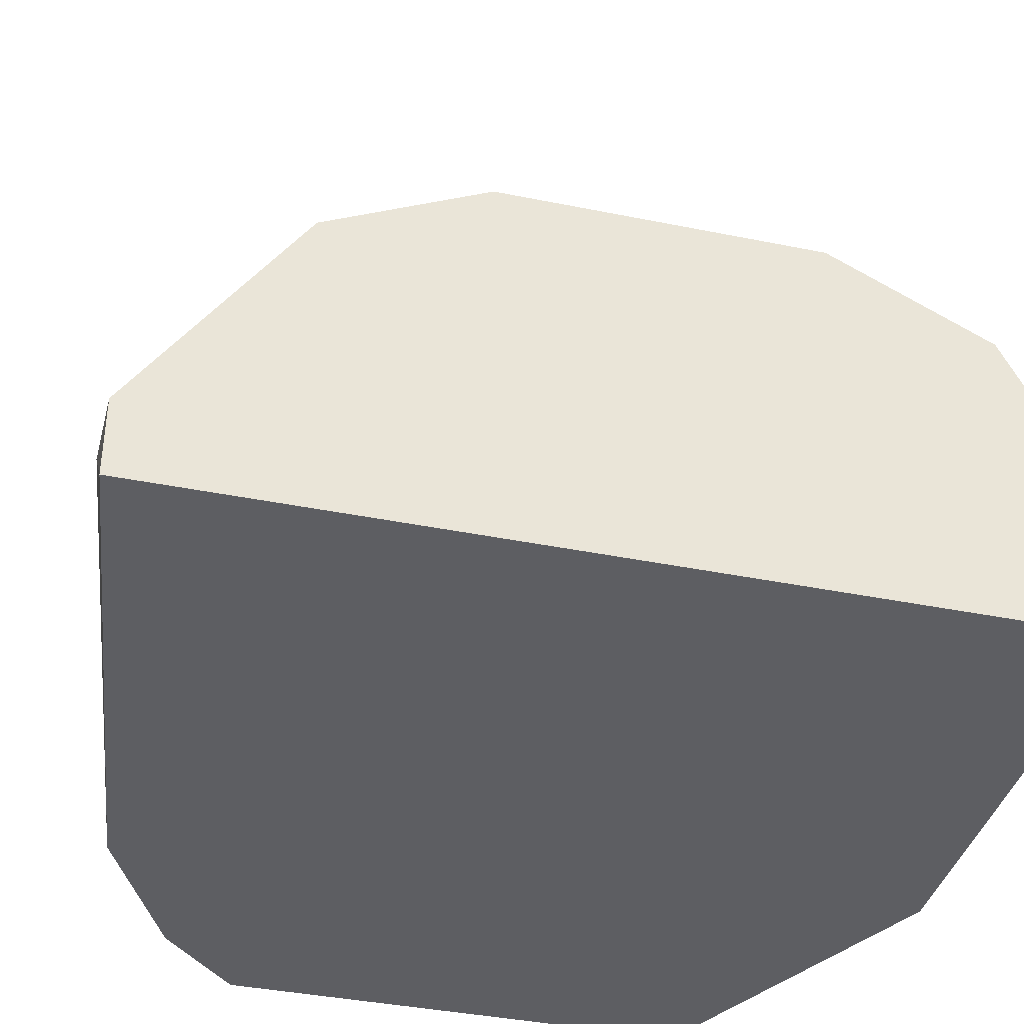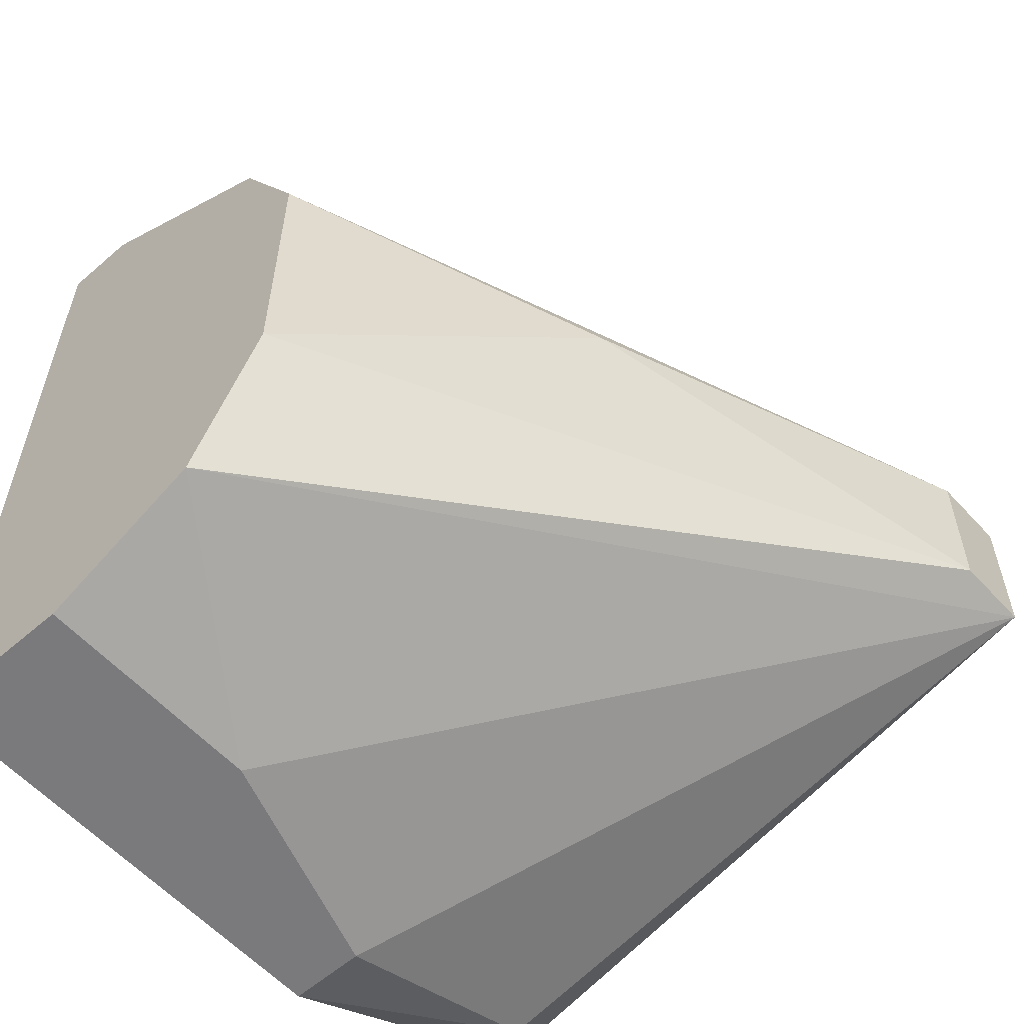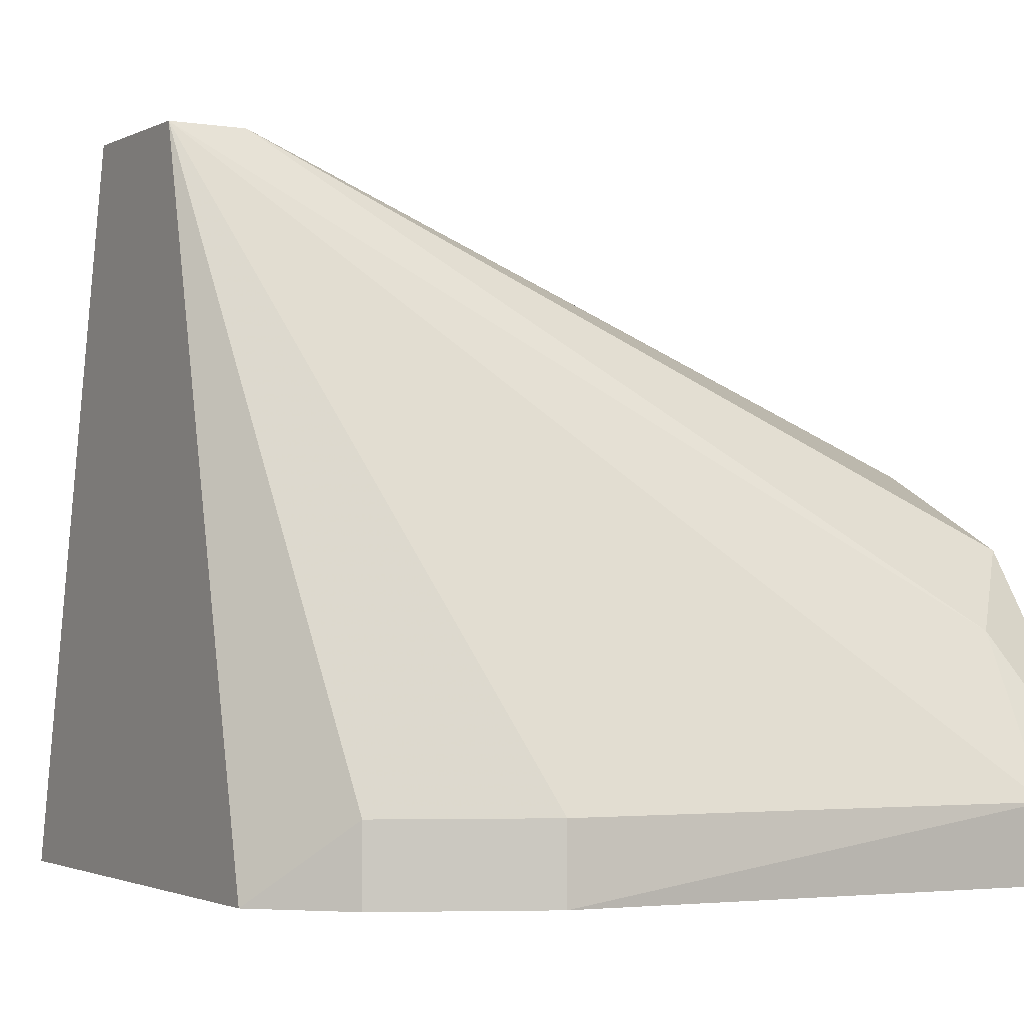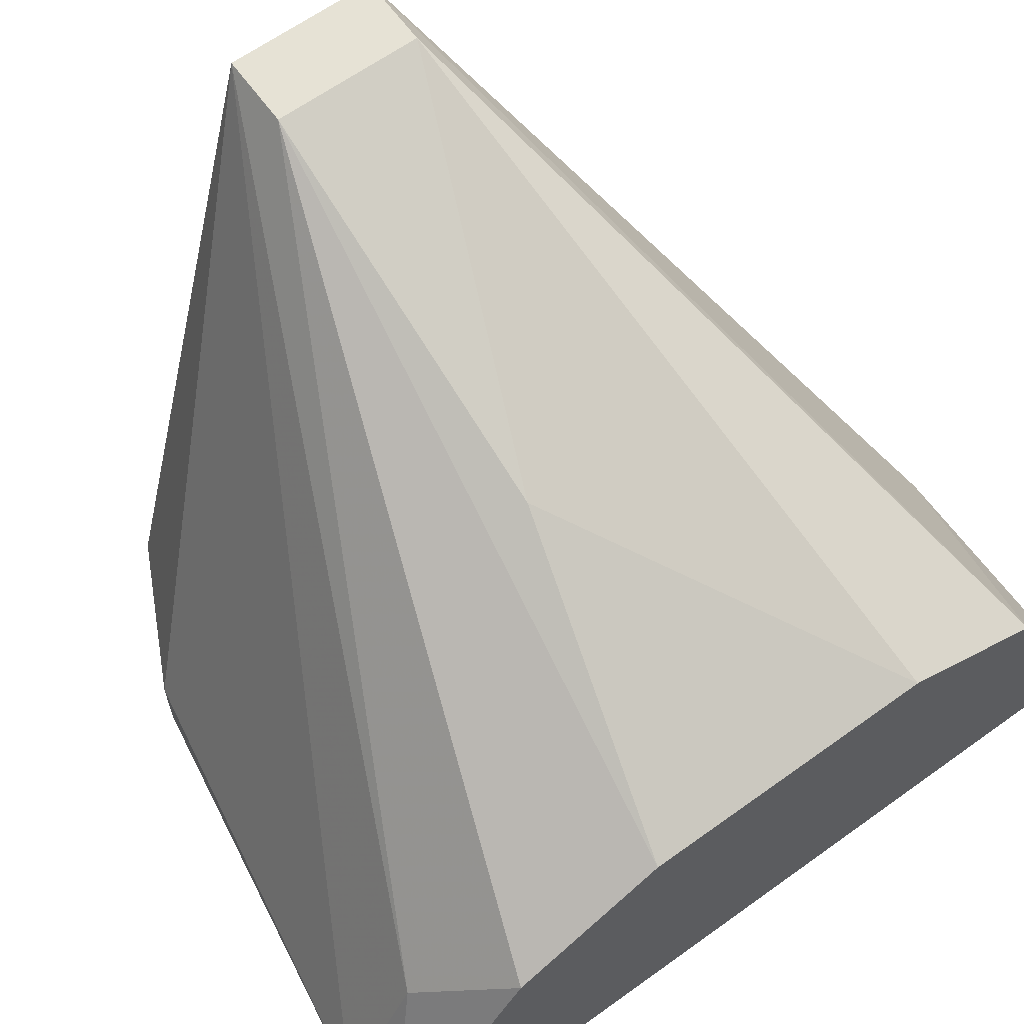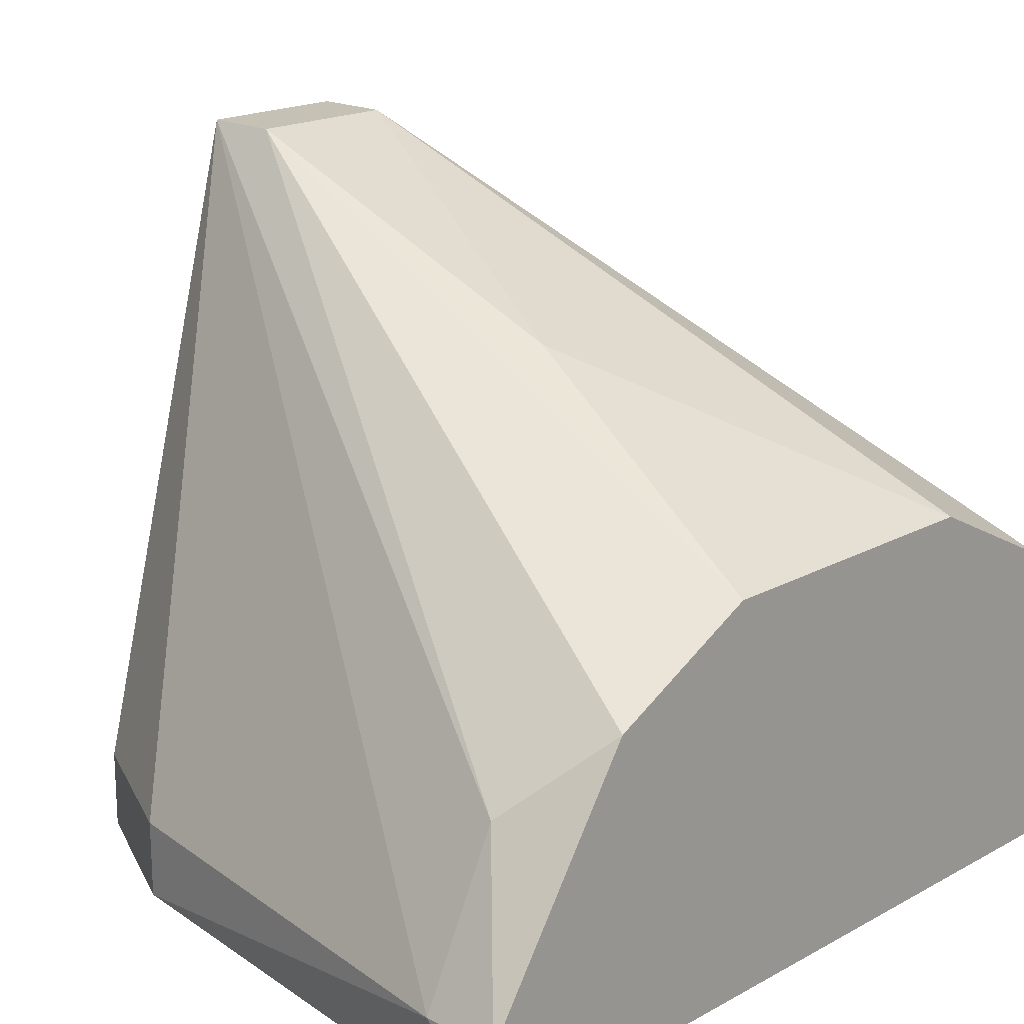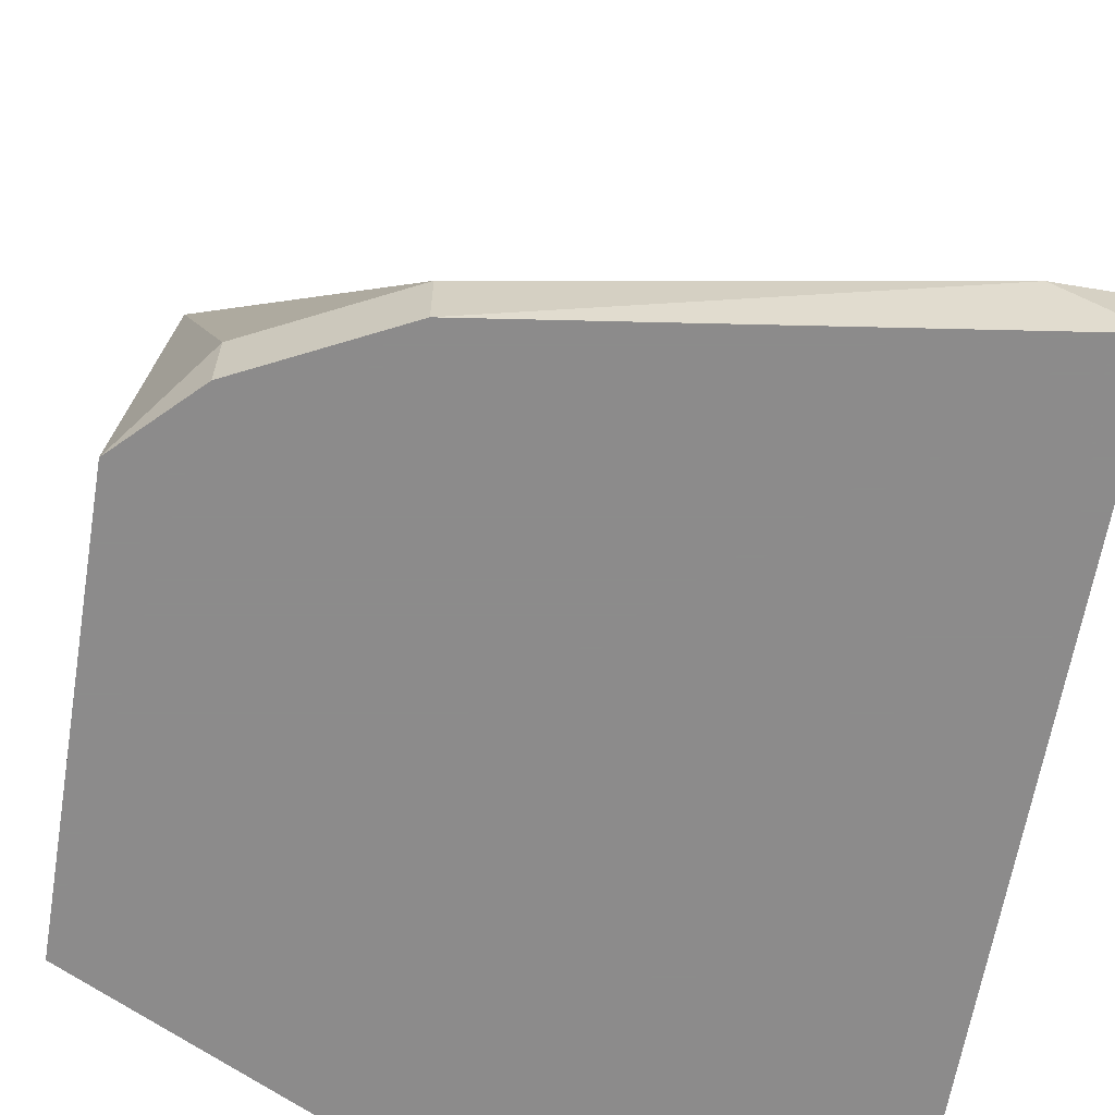
<metadata>
{"format":"obj","ext":"obj","renderer":"f3d","projection":"perspective","resolution":1024,"background":"white","views":[{"elev":-38.7,"azim":75.6,"up":"+Y"},{"elev":-58.2,"azim":131.9,"up":"+Z"},{"elev":-1.8,"azim":-31.0,"up":"+Y"},{"elev":63.9,"azim":54.0,"up":"+Y"},{"elev":18.7,"azim":43.8,"up":"+Y"},{"elev":-64.0,"azim":-9.5,"up":"+Y"}]}
</metadata>
<code>
v 0.01431 0.01478 0.01262
v 0.01431 0.01732 0.01262
v 0.02444 0.01985 -0.01271
v 0.006706 0.03758 0.002489
v 0.006706 0.03758 -0.002577
v 0.006706 0.01478 0.007555
v 0.006706 0.01478 -0.007643
v 0.009243 0.03758 0.002489
v 0.009243 0.03758 -0.002577
v 0.009243 0.01478 0.01009
v 0.009243 0.01732 0.01009
v 0.009243 0.01732 -0.01018
v 0.03204 0.02745 -0.005109
v 0.03204 0.02745 0.005021
v 0.03204 0.02492 0.01009
v 0.03204 0.02492 -0.01018
v 0.03204 0.01985 -0.01271
v 0.03204 0.01478 0.01516
v 0.03204 0.01478 -0.01271
v 0.03204 0.01732 0.01516
v 0.02191 0.03251 0.002489
v 0.01684 0.01478 -0.01271
v 0.01684 0.01732 -0.01271
v 0.02951 0.01732 0.01516
v 0.02951 0.02238 0.01262
f 16 19 17
f 20 18 19
f 18 7 19
f 7 18 10
f 20 19 13
f 7 4 5
f 20 13 15
f 3 5 16
f 13 19 16
f 3 19 23
f 5 3 23
f 4 7 6
f 7 10 6
f 7 5 12
f 5 23 12
f 5 4 9
f 16 5 9
f 13 16 9
f 21 13 9
f 15 13 14
f 13 21 14
f 19 7 22
f 23 19 22
f 7 12 22
f 12 23 22
f 9 4 8
f 21 9 8
f 15 14 8
f 14 21 8
f 20 15 25
f 8 4 25
f 15 8 25
f 18 20 24
f 4 2 24
f 20 25 24
f 25 4 24
f 2 4 11
f 10 2 11
f 4 6 11
f 6 10 11
f 10 18 1
f 2 10 1
f 18 24 1
f 24 2 1
f 19 3 17
f 3 16 17

</code>
